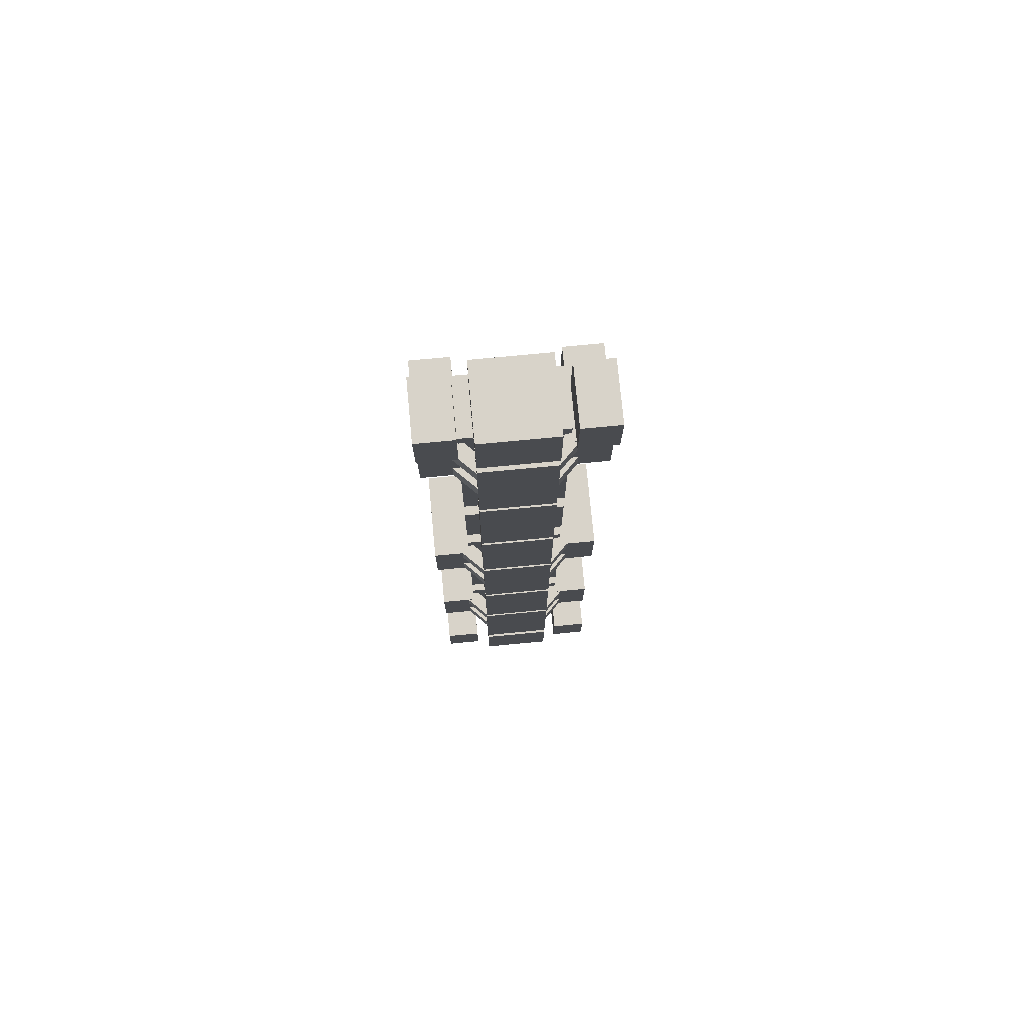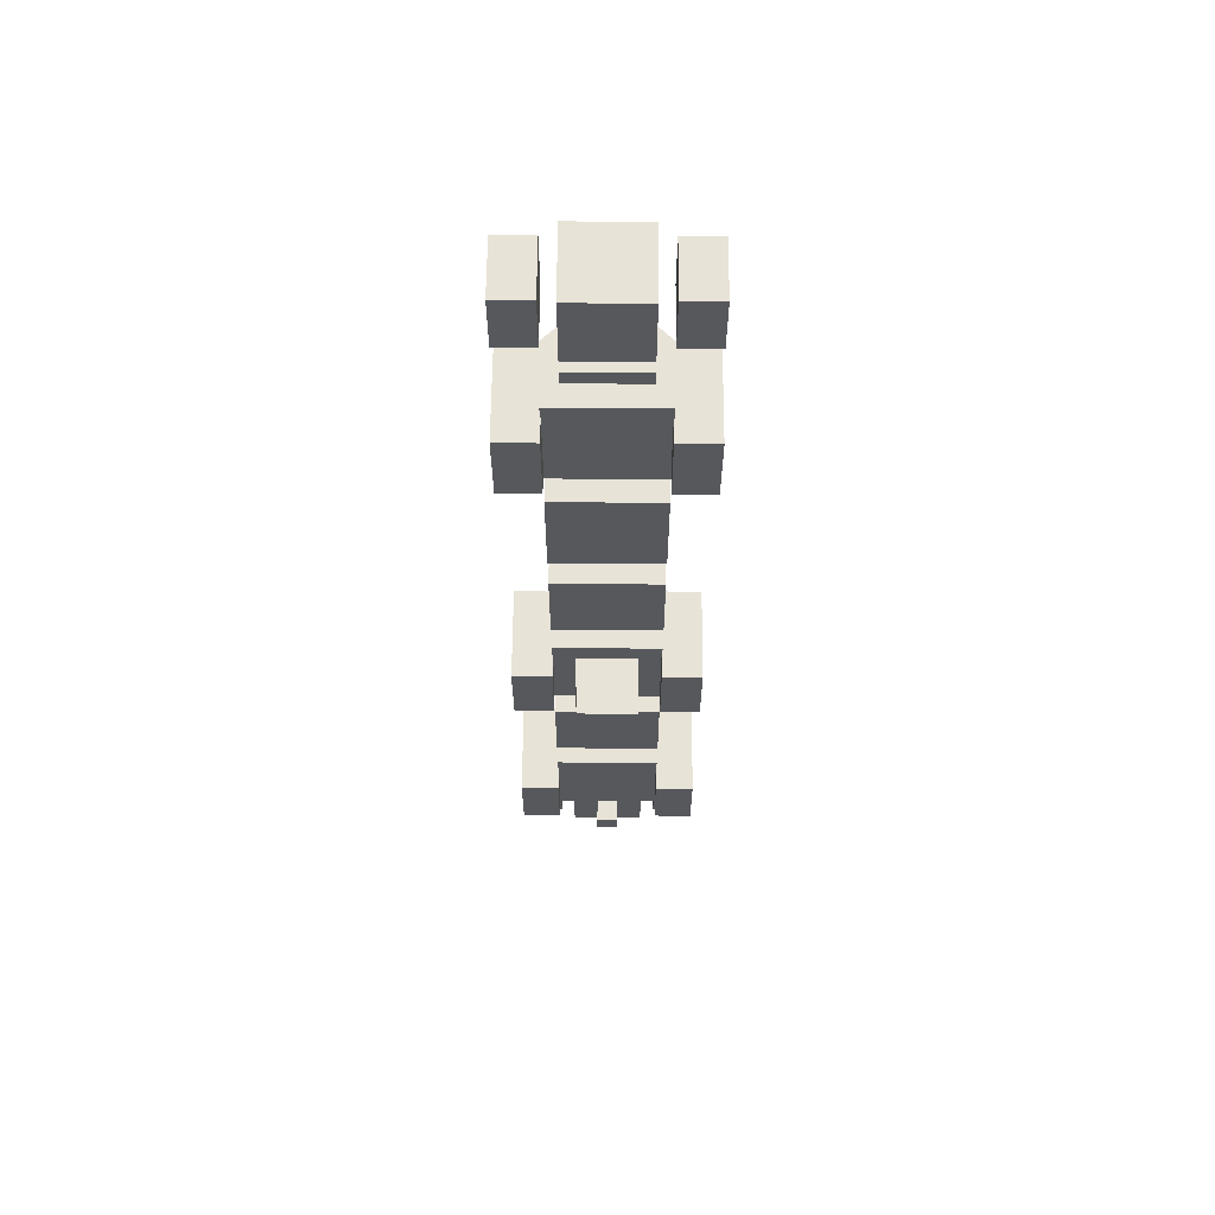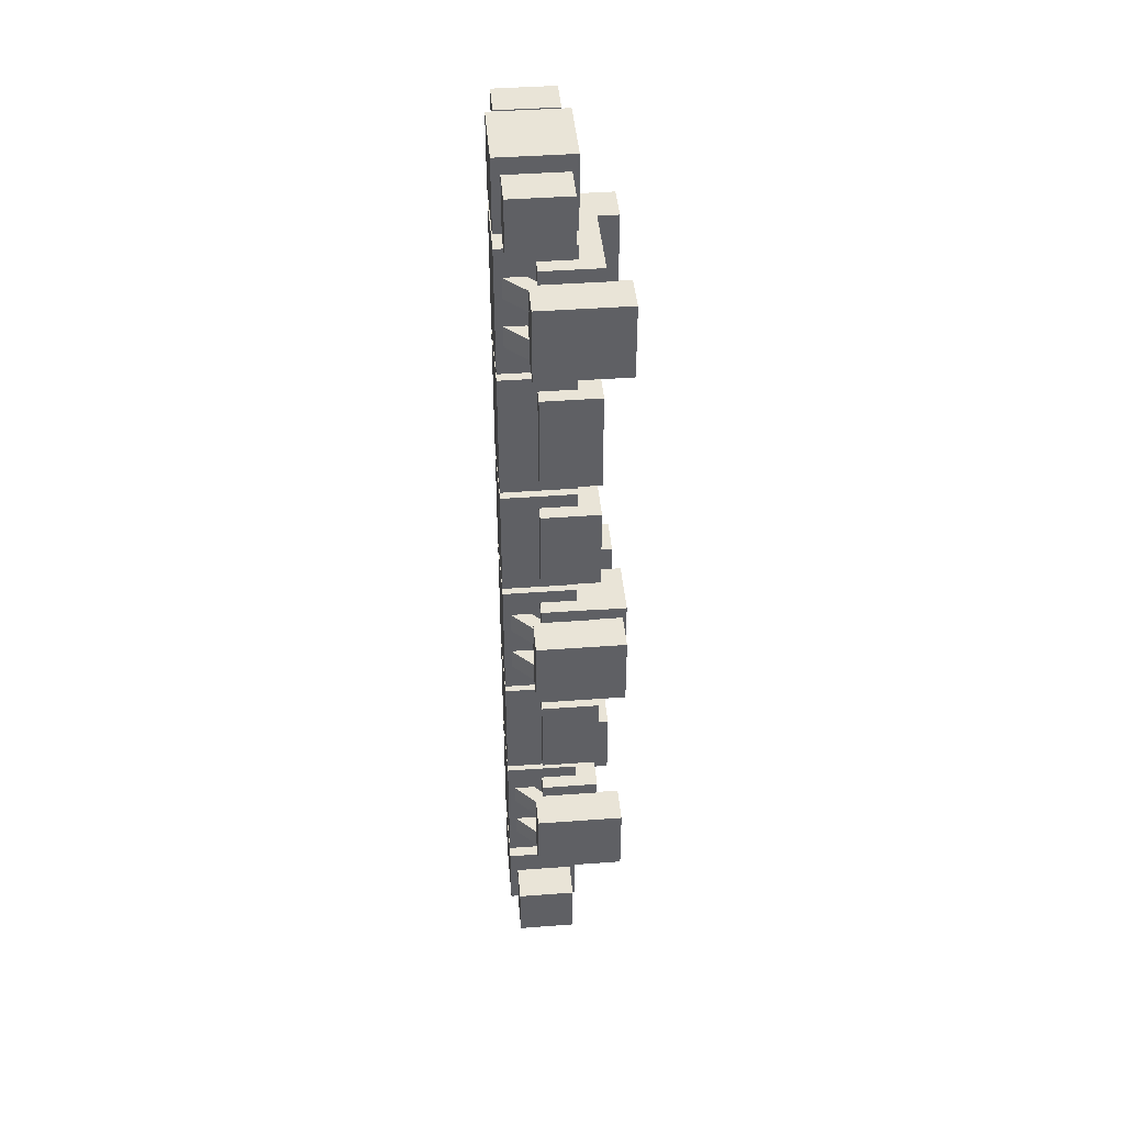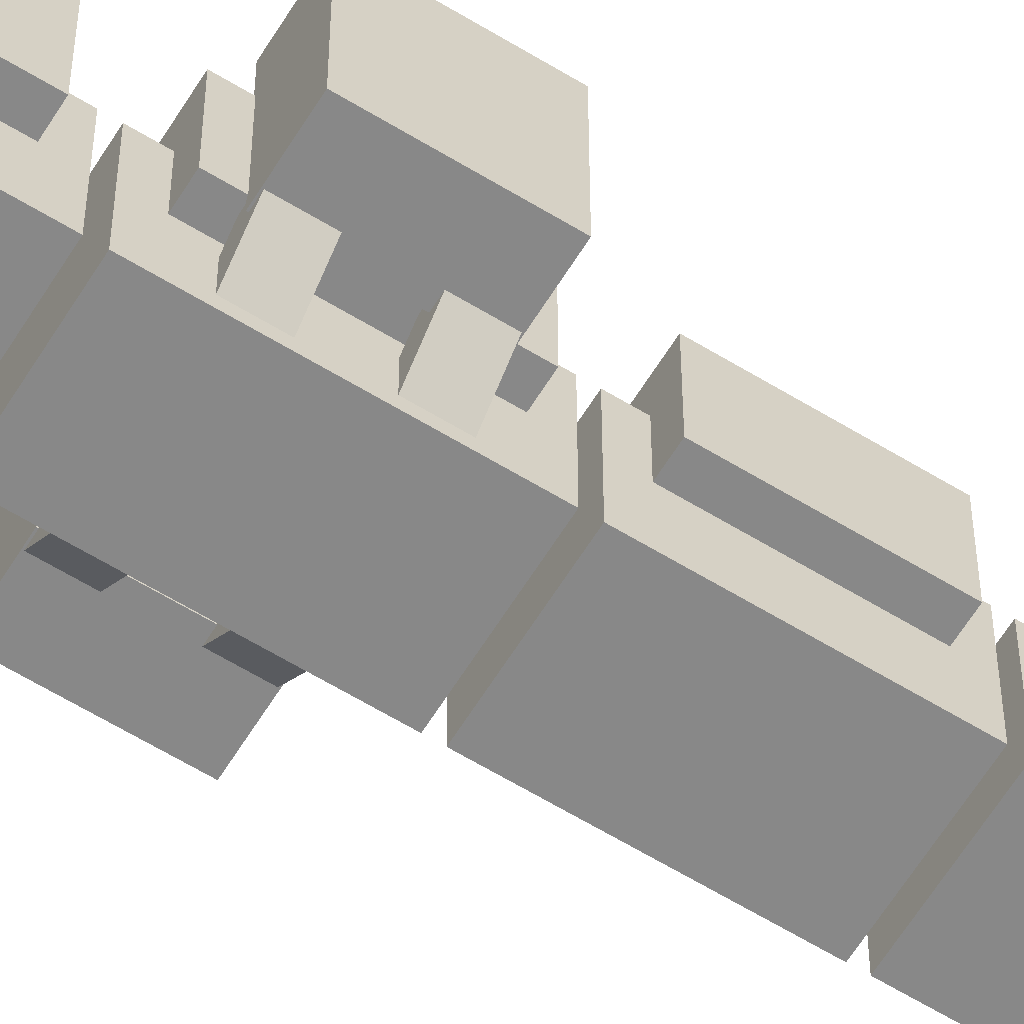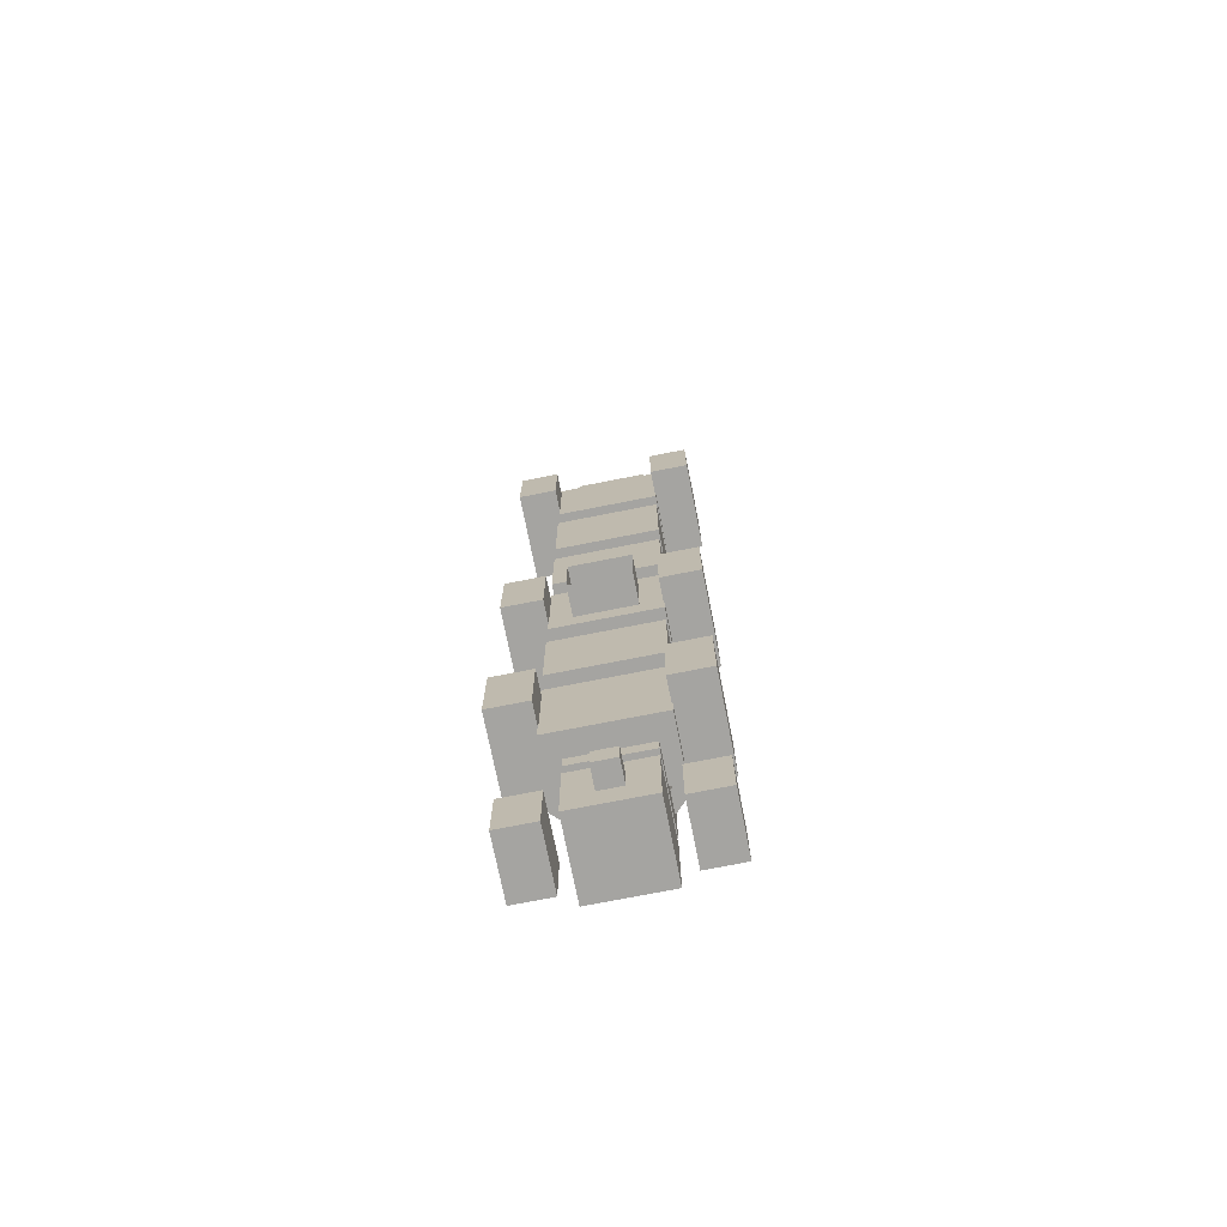
<metadata>
{"format":"obj","ext":"obj","renderer":"f3d","projection":"perspective","resolution":1024,"background":"white","views":[{"elev":75.9,"azim":-5.4,"up":"+Z"},{"elev":62.2,"azim":-179.6,"up":"+Z"},{"elev":43.0,"azim":85.0,"up":"+Z"},{"elev":-62.8,"azim":-121.7,"up":"+Y"},{"elev":-73.2,"azim":-168.8,"up":"+Z"}]}
</metadata>
<code>
o Frame_selection
v -0.3125 0.5 -1.938
v 0.25 1.5 0.25
v 0.25 1.5 -0.25
v 0.25 1.25 0.25
v 0.25 1.25 -0.25
v -0.25 1.5 0.25
v -0.25 1.5 -0.25
v -0.25 1.25 0.25
v -0.25 1.25 -0.25
v 0.3125 1.062 -0.625
v 0.3125 1.062 -1.625
v 0.3125 0.4375 -0.625
v 0.3125 0.4375 -1.625
v -0.3125 1.062 -0.625
v -0.3125 1.062 -1.625
v -0.3125 0.4375 -0.625
v -0.3125 0.4375 -1.625
v 0.4375 1.25 1.5
v 0.4375 1.25 0.75
v 0.4375 0.75 1.5
v 0.4375 0.75 0.75
v -0.4375 1.25 1.5
v -0.4375 1.25 0.75
v -0.4375 0.75 1.5
v -0.4375 0.75 0.75
v 0.3125 1.062 1.625
v 0.3125 1.062 0.625
v 0.3125 0.4375 1.625
v 0.3125 0.4375 0.625
v -0.3125 1.062 1.625
v -0.3125 1.062 0.625
v -0.3125 0.4375 1.625
v -0.3125 0.4375 0.625
v 0.4375 1.25 -0.75
v 0.4375 1.25 -1.5
v 0.4375 0.75 -0.75
v 0.4375 0.75 -1.5
v -0.4375 1.25 -0.75
v -0.4375 1.25 -1.5
v -0.4375 0.75 -0.75
v -0.4375 0.75 -1.5
v 0.7562 1.444 0.3187
v 0.7562 1.444 -0.3187
v 0.7562 0.6813 0.3187
v 0.7562 0.6813 -0.3187
v 0.4313 1.444 0.3187
v 0.4313 1.444 -0.3187
v 0.4313 0.6813 0.3187
v 0.4313 0.6813 -0.3187
v -0.4313 1.444 0.3187
v -0.4313 1.444 -0.3187
v -0.4313 0.6813 0.3187
v -0.4313 0.6813 -0.3187
v -0.7562 1.444 0.3187
v -0.7562 1.444 -0.3187
v -0.7562 0.6813 0.3187
v -0.7562 0.6813 -0.3187
v 0.4375 1.25 0.4375
v 0.4375 1.25 -0.4375
v 0.4375 0.75 0.4375
v 0.4375 0.75 -0.4375
v -0.4375 1.25 0.4375
v -0.4375 1.25 -0.4375
v -0.4375 0.75 0.4375
v -0.4375 0.75 -0.4375
v 0.3125 1.062 0.5625
v 0.3125 1.062 -0.5625
v 0.3125 0.4375 0.5625
v 0.3125 0.4375 -0.5625
v -0.3125 1.062 0.5625
v -0.3125 1.062 -0.5625
v -0.3125 0.4375 0.5625
v -0.3125 0.4375 -0.5625
v -0.2241 0.5884 0.3125
v -0.2241 0.5884 0.125
v -0.3125 0.5 0.3125
v -0.3125 0.5 0.125
v -0.4451 0.8094 0.3125
v -0.4451 0.8094 0.125
v -0.5335 0.721 0.3125
v -0.5335 0.721 0.125
v -0.2241 0.5884 -0.125
v -0.2241 0.5884 -0.3125
v -0.3125 0.5 -0.125
v -0.3125 0.5 -0.3125
v -0.4451 0.8094 -0.125
v -0.4451 0.8094 -0.3125
v -0.5335 0.721 -0.125
v -0.5335 0.721 -0.3125
v 0.4451 0.8094 -0.125
v 0.4451 0.8094 -0.3125
v 0.5335 0.721 -0.125
v 0.5335 0.721 -0.3125
v 0.2241 0.5884 -0.125
v 0.2241 0.5884 -0.3125
v 0.3125 0.5 -0.125
v 0.3125 0.5 -0.3125
v 0.4451 0.8094 0.3125
v 0.4451 0.8094 0.125
v 0.5335 0.721 0.3125
v 0.5335 0.721 0.125
v 0.2241 0.5884 0.3125
v 0.2241 0.5884 0.125
v 0.3125 0.5 0.3125
v 0.3125 0.5 0.125
v 0.7562 1.444 3.756
v 0.7562 1.444 3.119
v 0.7562 0.6813 3.756
v 0.7562 0.6813 3.119
v 0.4313 1.444 3.756
v 0.4313 1.444 3.119
v 0.4313 0.6813 3.756
v 0.4313 0.6813 3.119
v -0.4313 1.444 3.756
v -0.4313 1.444 3.119
v -0.4313 0.6813 3.756
v -0.4313 0.6813 3.119
v -0.7562 1.444 3.756
v -0.7562 1.444 3.119
v -0.7562 0.6813 3.756
v -0.7562 0.6813 3.119
v 0.4375 1.25 2.688
v 0.4375 1.25 1.812
v 0.4375 0.75 2.688
v 0.4375 0.75 1.812
v -0.4375 1.25 2.688
v -0.4375 1.25 1.812
v -0.4375 0.75 2.688
v -0.4375 0.75 1.812
v 0.3125 1.062 2.812
v 0.3125 1.062 1.688
v 0.3125 0.4375 2.812
v 0.3125 0.4375 1.688
v -0.3125 1.062 2.812
v -0.3125 1.062 1.688
v -0.3125 0.4375 2.812
v -0.3125 0.4375 1.688
v -0.2241 0.5884 3.312
v -0.2241 0.5884 3.125
v -0.3125 0.5 3.312
v -0.3125 0.5 3.125
v -0.4451 0.8094 3.312
v -0.4451 0.8094 3.125
v -0.5335 0.721 3.312
v -0.5335 0.721 3.125
v -0.2241 0.5884 3.75
v -0.2241 0.5884 3.562
v -0.3125 0.5 3.75
v -0.3125 0.5 3.562
v -0.4451 0.8094 3.75
v -0.4451 0.8094 3.562
v -0.5335 0.721 3.75
v -0.5335 0.721 3.562
v 0.4451 0.8094 3.312
v 0.4451 0.8094 3.125
v 0.5335 0.721 3.312
v 0.5335 0.721 3.125
v 0.2241 0.5884 3.312
v 0.2241 0.5884 3.125
v 0.3125 0.5 3.312
v 0.3125 0.5 3.125
v 0.4451 0.8094 3.75
v 0.4451 0.8094 3.562
v 0.5335 0.721 3.75
v 0.5335 0.721 3.562
v 0.2241 0.5884 3.75
v 0.2241 0.5884 3.562
v 0.3125 0.5 3.75
v 0.3125 0.5 3.562
v 0.7562 1.444 -1.931
v 0.7562 1.444 -2.569
v 0.7562 0.6813 -1.931
v 0.7562 0.6813 -2.569
v 0.4313 1.444 -1.931
v 0.4313 1.444 -2.569
v 0.4313 0.6813 -1.931
v 0.4313 0.6813 -2.569
v -0.4313 1.444 -1.931
v -0.4313 1.444 -2.569
v -0.4313 0.6813 -1.931
v -0.4313 0.6813 -2.569
v -0.7562 1.444 -1.931
v -0.7562 1.444 -2.569
v -0.7562 0.6813 -1.931
v -0.7562 0.6813 -2.569
v 0.4375 1.25 -1.812
v 0.4375 1.25 -2.688
v 0.4375 0.75 -1.812
v 0.4375 0.75 -2.688
v -0.4375 1.25 -1.812
v -0.4375 1.25 -2.688
v -0.4375 0.75 -1.812
v -0.4375 0.75 -2.688
v 0.3125 1.062 -1.688
v 0.3125 1.062 -2.812
v 0.3125 0.4375 -1.688
v 0.3125 0.4375 -2.812
v -0.3125 1.062 -1.688
v -0.3125 1.062 -2.812
v -0.3125 0.4375 -1.688
v -0.3125 0.4375 -2.812
v -0.2241 0.5884 -1.938
v -0.2241 0.5884 -2.125
v -0.3125 0.5 -2.125
v -0.4451 0.8094 -1.938
v -0.4451 0.8094 -2.125
v -0.5335 0.721 -1.938
v -0.5335 0.721 -2.125
v -0.2241 0.5884 -2.375
v -0.2241 0.5884 -2.562
v -0.3125 0.5 -2.375
v -0.3125 0.5 -2.562
v -0.4451 0.8094 -2.375
v -0.4451 0.8094 -2.562
v -0.5335 0.721 -2.375
v -0.5335 0.721 -2.562
v 0.4451 0.8094 -2.562
v 0.4451 0.8094 -2.375
v 0.5335 0.721 -2.375
v 0.5335 0.721 -2.562
v 0.2241 0.5884 -2.375
v 0.2241 0.5884 -2.562
v 0.3125 0.5 -2.375
v 0.3125 0.5 -2.562
v 0.5335 0.721 -2.125
v 0.4451 0.8094 -1.938
v 0.4451 0.8094 -2.125
v 0.5335 0.721 -1.938
v 0.2241 0.5884 -1.938
v 0.2241 0.5884 -2.125
v 0.3125 0.5 -1.938
v 0.3125 0.5 -2.125
v 0.3125 1.062 -2.938
v 0.3125 1.062 -3.562
v 0.3125 0.4375 -2.938
v 0.3125 0.4375 -3.562
v -0.3125 1.062 -2.938
v -0.3125 1.062 -3.562
v -0.3125 0.4375 -2.938
v -0.3125 0.4375 -3.562
v 0.75 1 -3
v 0.75 1 -3.5
v 0.75 0.5 -3
v 0.75 0.5 -3.5
v 0.4375 1 -3
v 0.4375 1 -3.5
v 0.4375 0.5 -3
v 0.4375 0.5 -3.5
v 0.09375 1.25 -3.156
v 0.09375 1.25 -3.344
v 0.09375 1.062 -3.156
v 0.09375 1.062 -3.344
v -0.09375 1.25 -3.156
v -0.09375 1.25 -3.344
v -0.09375 1.062 -3.156
v -0.09375 1.062 -3.344
v -0.4375 1 -3
v -0.4375 1 -3.5
v -0.4375 0.5 -3
v -0.4375 0.5 -3.5
v -0.75 1 -3
v -0.75 1 -3.5
v -0.75 0.5 -3
v -0.75 0.5 -3.5
v 0.3125 1.062 2.875
v -0.3125 1.062 2.875
v 0.3125 1.062 4
v -0.3125 1.062 4
v 0.3125 0.4375 2.875
v 0.3125 0.4375 4
v -0.3125 0.4375 4
v -0.3125 0.4375 2.875
v 0.4375 1.25 3
v -0.4375 1.25 3
v 0.4375 1.25 3.875
v -0.4375 1.25 3.875
v 0.4375 0.75 3
v 0.4375 0.75 3.875
v -0.4375 0.75 3.875
v -0.4375 0.75 3
v 0.75 1 4.188
v 0.4375 1 4.188
v 0.75 1 4.688
v 0.4375 1 4.688
v 0.75 0.5 4.188
v 0.75 0.5 4.688
v 0.4375 0.5 4.688
v 0.4375 0.5 4.188
v 0.3125 1.062 4.125
v -0.3125 1.062 4.125
v 0.3125 1.062 4.75
v -0.3125 1.062 4.75
v 0.3125 0.4375 4.125
v 0.3125 0.4375 4.75
v -0.3125 0.4375 4.75
v -0.3125 0.4375 4.125
v -0.4375 1 4.188
v -0.75 1 4.188
v -0.4375 1 4.688
v -0.75 1 4.688
v -0.4375 0.5 4.188
v -0.4375 0.5 4.688
v -0.75 0.5 4.688
v -0.75 0.5 4.188
f 5 3 2 4
f 8 6 7 9
f 4 2 6 8
f 9 7 3 5
f 13 11 10 12
f 16 14 15 17
f 10 11 15 14
f 13 12 16 17
f 12 10 14 16
f 17 15 11 13
f 21 19 18 20
f 24 22 23 25
f 18 19 23 22
f 21 20 24 25
f 20 18 22 24
f 25 23 19 21
f 29 27 26 28
f 32 30 31 33
f 26 27 31 30
f 29 28 32 33
f 28 26 30 32
f 33 31 27 29
f 37 35 34 36
f 40 38 39 41
f 34 35 39 38
f 37 36 40 41
f 36 34 38 40
f 41 39 35 37
f 45 43 42 44
f 48 46 47 49
f 42 43 47 46
f 45 44 48 49
f 44 42 46 48
f 49 47 43 45
f 53 51 50 52
f 56 54 55 57
f 50 51 55 54
f 53 52 56 57
f 52 50 54 56
f 57 55 51 53
f 61 59 58 60
f 64 62 63 65
f 58 59 63 62
f 61 60 64 65
f 60 58 62 64
f 65 63 59 61
f 69 67 66 68
f 72 70 71 73
f 66 67 71 70
f 69 68 72 73
f 68 66 70 72
f 73 71 67 69
f 77 75 74 76
f 80 78 79 81
f 74 75 79 78
f 77 76 80 81
f 76 74 78 80
f 81 79 75 77
f 85 83 82 84
f 88 86 87 89
f 82 83 87 86
f 85 84 88 89
f 84 82 86 88
f 89 87 83 85
f 93 91 90 92
f 96 94 95 97
f 90 91 95 94
f 93 92 96 97
f 92 90 94 96
f 97 95 91 93
f 101 99 98 100
f 104 102 103 105
f 98 99 103 102
f 101 100 104 105
f 100 98 102 104
f 105 103 99 101
f 109 107 106 108
f 112 110 111 113
f 106 107 111 110
f 109 108 112 113
f 108 106 110 112
f 113 111 107 109
f 117 115 114 116
f 120 118 119 121
f 114 115 119 118
f 117 116 120 121
f 116 114 118 120
f 121 119 115 117
f 125 123 122 124
f 128 126 127 129
f 122 123 127 126
f 125 124 128 129
f 124 122 126 128
f 129 127 123 125
f 133 131 130 132
f 136 134 135 137
f 130 131 135 134
f 133 132 136 137
f 132 130 134 136
f 137 135 131 133
f 141 139 138 140
f 144 142 143 145
f 138 139 143 142
f 141 140 144 145
f 140 138 142 144
f 145 143 139 141
f 149 147 146 148
f 152 150 151 153
f 146 147 151 150
f 149 148 152 153
f 148 146 150 152
f 153 151 147 149
f 157 155 154 156
f 160 158 159 161
f 154 155 159 158
f 157 156 160 161
f 156 154 158 160
f 161 159 155 157
f 165 163 162 164
f 168 166 167 169
f 162 163 167 166
f 165 164 168 169
f 164 162 166 168
f 169 167 163 165
f 173 171 170 172
f 176 174 175 177
f 170 171 175 174
f 173 172 176 177
f 172 170 174 176
f 177 175 171 173
f 181 179 178 180
f 184 182 183 185
f 178 179 183 182
f 181 180 184 185
f 180 178 182 184
f 185 183 179 181
f 189 187 186 188
f 192 190 191 193
f 186 187 191 190
f 189 188 192 193
f 188 186 190 192
f 193 191 187 189
f 197 195 194 196
f 200 198 199 201
f 194 195 199 198
f 197 196 200 201
f 196 194 198 200
f 201 199 195 197
f 204 203 202 1
f 207 205 206 208
f 202 203 206 205
f 204 1 207 208
f 1 202 205 207
f 208 206 203 204
f 212 210 209 211
f 215 213 214 216
f 209 210 214 213
f 212 211 215 216
f 211 209 213 215
f 216 214 210 212
f 220 217 218 219
f 223 221 222 224
f 218 217 222 221
f 220 219 223 224
f 219 218 221 223
f 224 222 217 220
f 225 227 226 228
f 231 229 230 232
f 226 227 230 229
f 225 228 231 232
f 228 226 229 231
f 232 230 227 225
f 236 234 233 235
f 239 237 238 240
f 233 234 238 237
f 236 235 239 240
f 235 233 237 239
f 240 238 234 236
f 244 242 241 243
f 247 245 246 248
f 241 242 246 245
f 244 243 247 248
f 243 241 245 247
f 248 246 242 244
f 252 250 249 251
f 255 253 254 256
f 249 250 254 253
f 251 249 253 255
f 256 254 250 252
f 260 258 257 259
f 263 261 262 264
f 257 258 262 261
f 260 259 263 264
f 259 257 261 263
f 264 262 258 260
f 277 273 275 278
f 279 276 274 280
f 275 273 274 276
f 277 278 279 280
f 278 275 276 279
f 280 274 273 277
f 269 265 267 270
f 271 268 266 272
f 267 265 266 268
f 269 270 271 272
f 270 267 268 271
f 272 266 265 269
f 293 289 291 294
f 295 292 290 296
f 291 289 290 292
f 293 294 295 296
f 294 291 292 295
f 296 290 289 293
f 285 281 283 286
f 287 284 282 288
f 283 281 282 284
f 285 286 287 288
f 286 283 284 287
f 288 282 281 285
f 301 297 299 302
f 303 300 298 304
f 299 297 298 300
f 301 302 303 304
f 302 299 300 303
f 304 298 297 301

</code>
